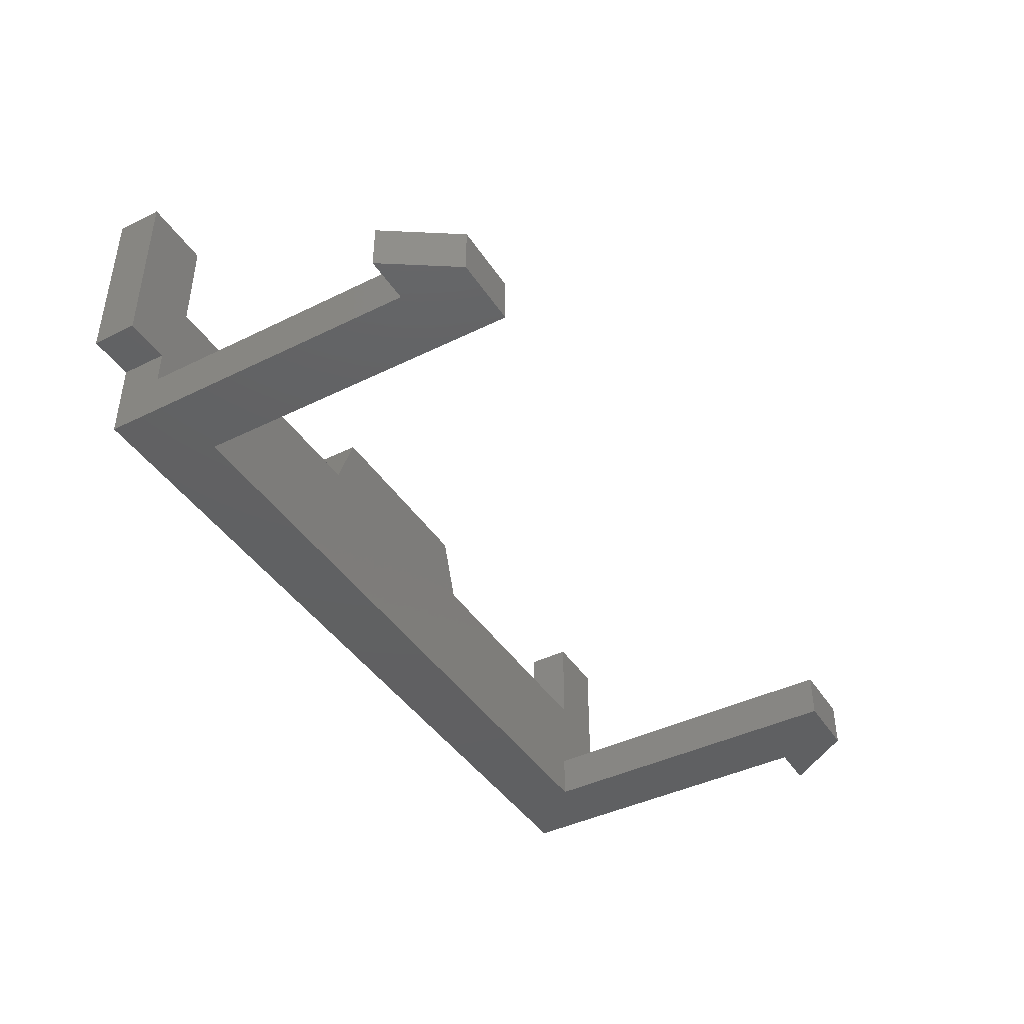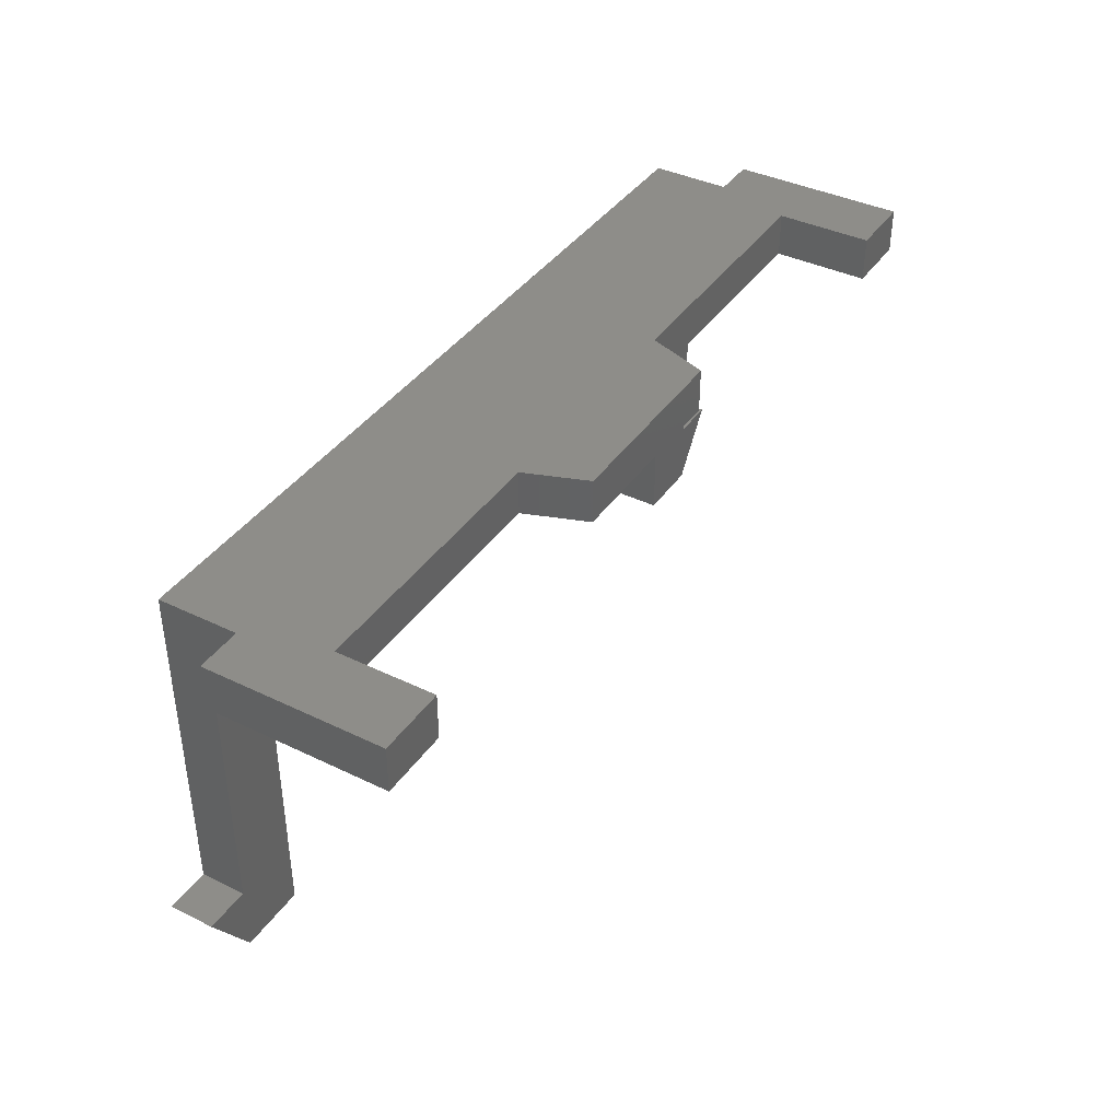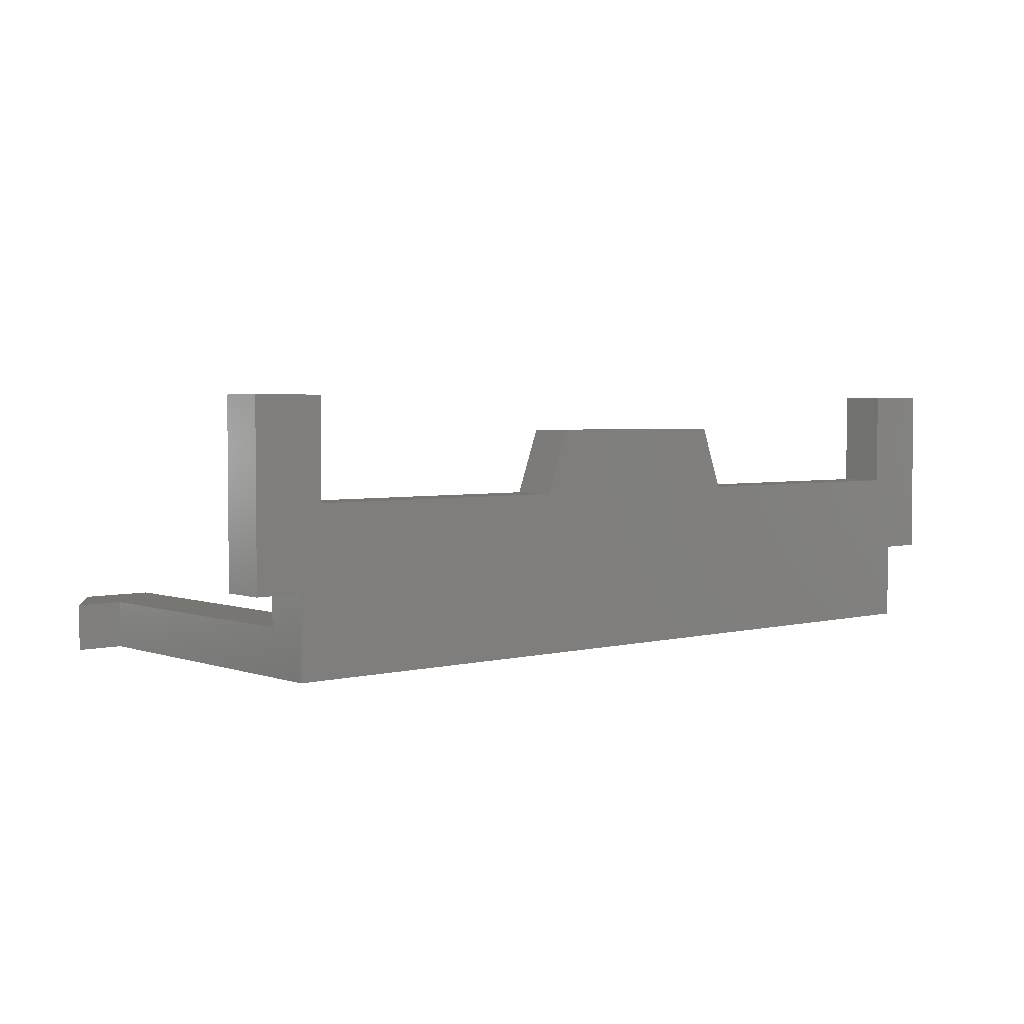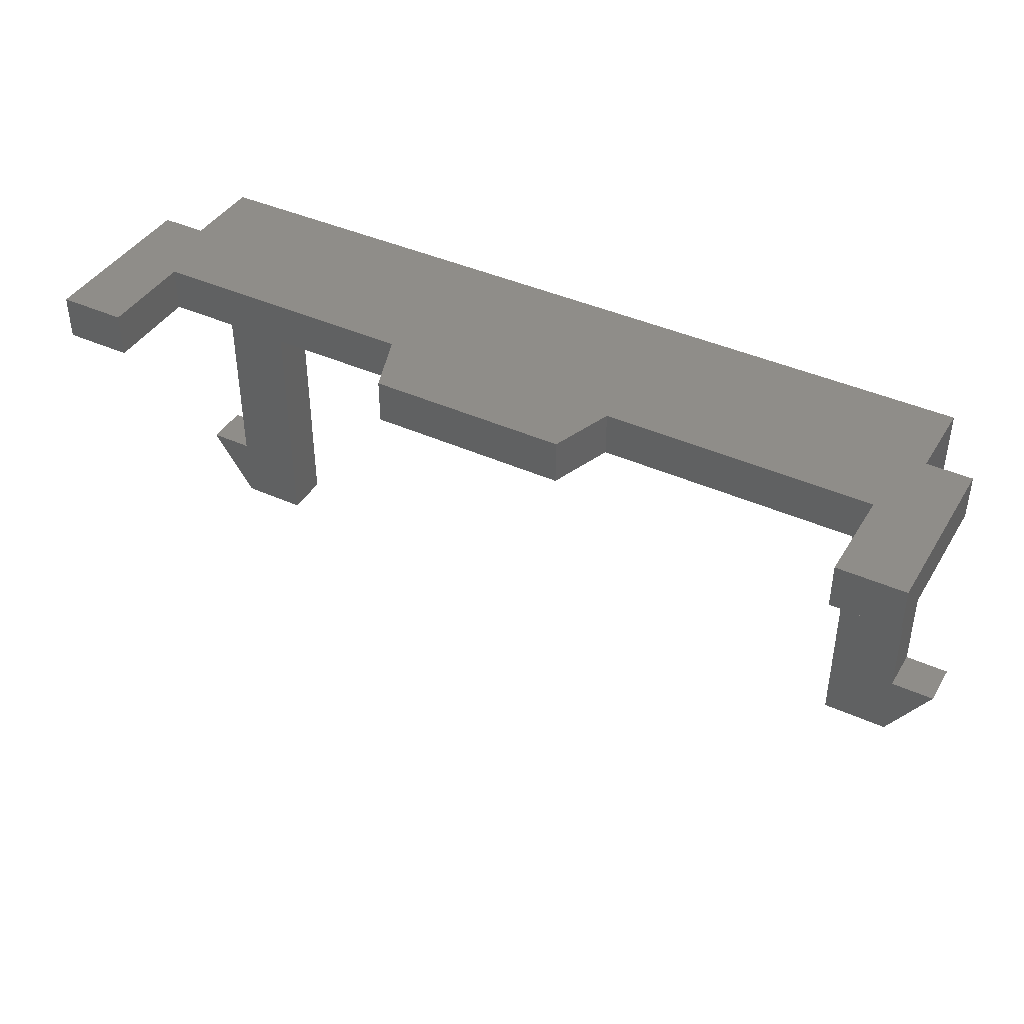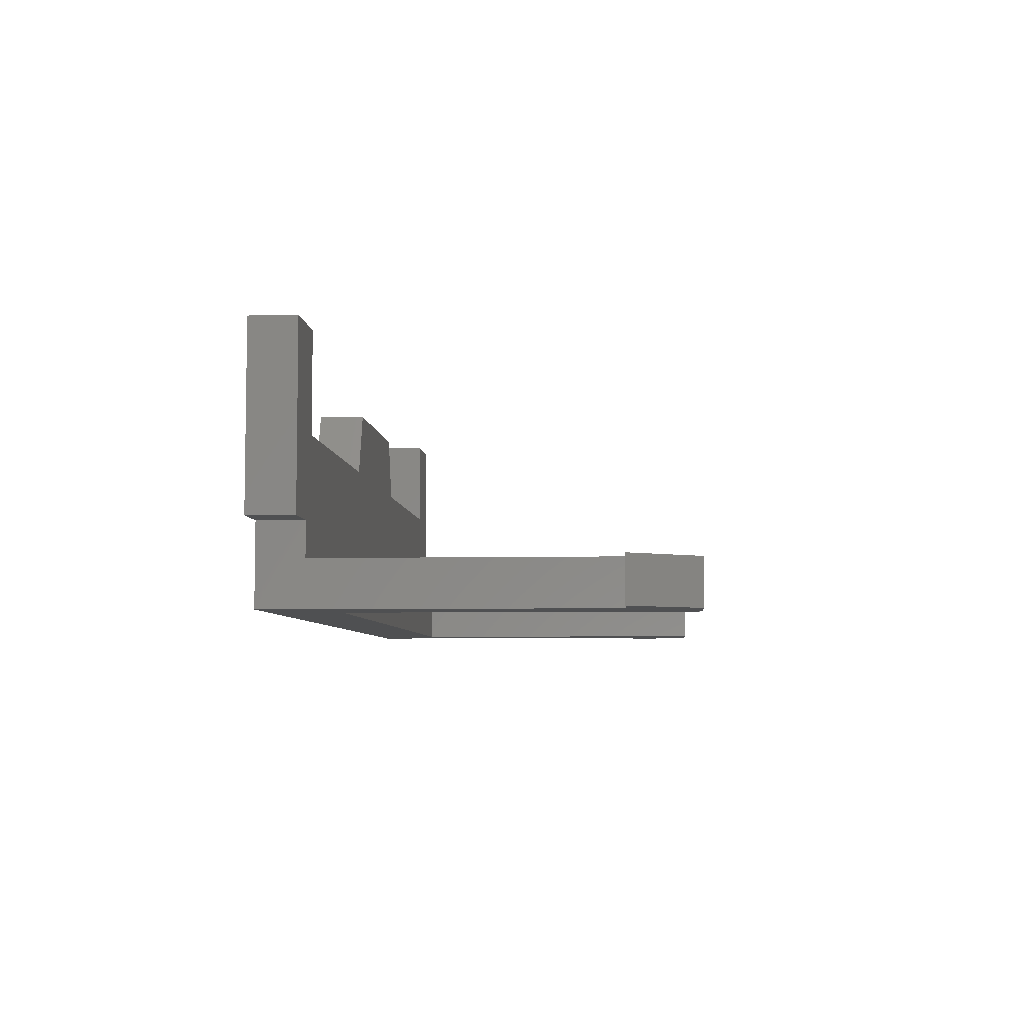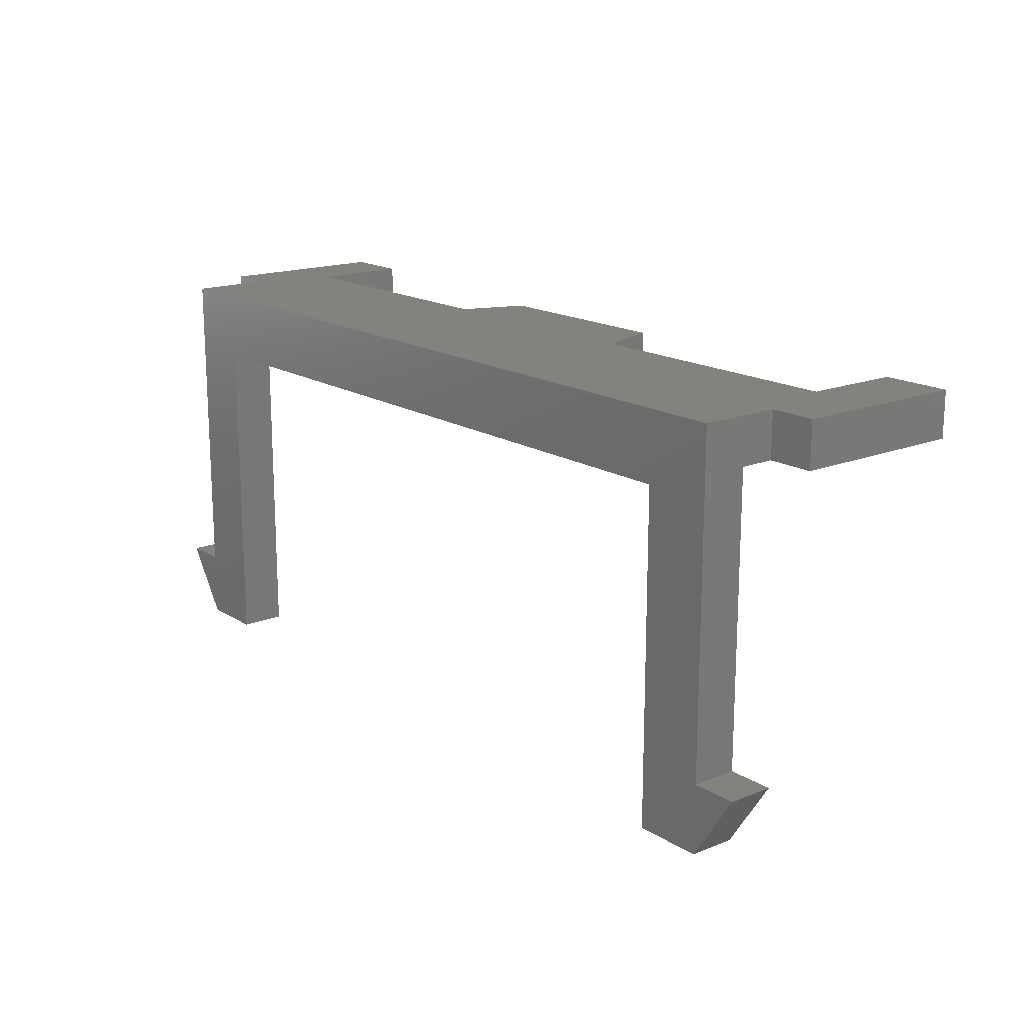
<metadata>
{"format":"stl","ext":"stl","renderer":"f3d","projection":"perspective","resolution":1024,"background":"white","views":[{"elev":-42.3,"azim":-59.5,"up":"+Z"},{"elev":39.5,"azim":-58.9,"up":"+Y"},{"elev":3.3,"azim":139.3,"up":"+Z"},{"elev":41.1,"azim":28.8,"up":"+Y"},{"elev":-5.8,"azim":-85.8,"up":"+Z"},{"elev":16.7,"azim":-128.9,"up":"+Y"}]}
</metadata>
<code>
# stl→obj: 52 verts, 100 faces
v 0 1.2 0
v 1.2 0 0
v 0 0 0
v 14.7 0 0
v 14.7 1.2 0
v 15.5 1.2 0
v 13.5 0 0
v 13.5 5.8 0
v 14.7 7 0
v 1.2 5.8 0
v 0 7 0
v -0.8 1.2 0
v 13.5 5.8 0.8
v 14.7 1.2 0.8
v 14.7 6.2 0.8
v 13.5 0 0.8
v 1.2 5.8 0.8
v 0 6.2 0.8
v 0 1.2 0.8
v 1.2 0 0.8
v 0 0 0.8
v -0.8 1.2 0.8
v 15.5 1.2 0.8
v 14.7 0 0.8
v 14.7 7 1.4
v 14.7 6.2 1.4
v 15.5 7 4.5
v 14.3 7 2.8
v 14.3 7 4.5
v 9.5 7 2.8
v 5.2 7 2.8
v 15.5 7 1.4
v 5.6 7 3.9
v 9.1 7 3.9
v 0.4 7 2.8
v -0.8 7 4.5
v 0.4 7 4.5
v -0.8 7 1.4
v 0 7 1.4
v 0 6.2 1.4
v -0.8 6.2 4.5
v 0.4 6.2 2.8
v 0.4 6.2 4.5
v 5.2 6.2 2.8
v 9.5 6.2 2.8
v -0.8 6.2 1.4
v 9.1 6.2 3.9
v 5.6 6.2 3.9
v 14.3 6.2 2.8
v 15.5 6.2 4.5
v 14.3 6.2 4.5
v 15.5 6.2 1.4
f 1 2 3
f 4 5 6
f 7 5 4
f 5 7 8
f 5 8 9
f 10 9 8
f 2 1 10
f 10 11 9
f 11 10 1
f 3 12 1
f 13 14 15
f 16 14 13
f 15 17 13
f 18 17 15
f 19 17 18
f 17 19 20
f 19 21 20
f 21 19 22
f 23 14 24
f 14 16 24
f 6 14 23
f 14 6 5
f 15 25 26
f 25 15 9
f 5 15 14
f 15 5 9
f 27 28 29
f 25 30 28
f 30 9 31
f 25 28 32
f 32 28 27
f 30 33 34
f 33 30 31
f 35 36 37
f 30 25 9
f 11 31 9
f 38 35 39
f 35 38 36
f 39 31 11
f 31 39 35
f 11 18 39
f 1 18 11
f 18 1 19
f 39 18 40
f 1 22 19
f 22 1 12
f 3 22 12
f 22 3 21
f 3 20 21
f 20 3 2
f 20 10 17
f 10 20 2
f 10 13 17
f 13 10 8
f 7 13 8
f 13 7 16
f 7 24 16
f 24 7 4
f 24 6 23
f 6 24 4
f 41 42 43
f 40 44 42
f 44 18 45
f 40 42 46
f 46 42 41
f 44 47 48
f 47 44 45
f 49 50 51
f 44 40 18
f 15 45 18
f 52 49 26
f 49 52 50
f 26 45 15
f 45 26 49
f 26 32 52
f 32 26 25
f 50 32 27
f 32 50 52
f 29 50 27
f 50 29 51
f 49 29 28
f 29 49 51
f 30 49 28
f 49 30 45
f 47 30 34
f 30 47 45
f 33 47 34
f 47 33 48
f 44 33 31
f 33 44 48
f 35 44 31
f 44 35 42
f 43 35 37
f 35 43 42
f 36 43 37
f 43 36 41
f 46 36 38
f 36 46 41
f 46 39 40
f 39 46 38

</code>
